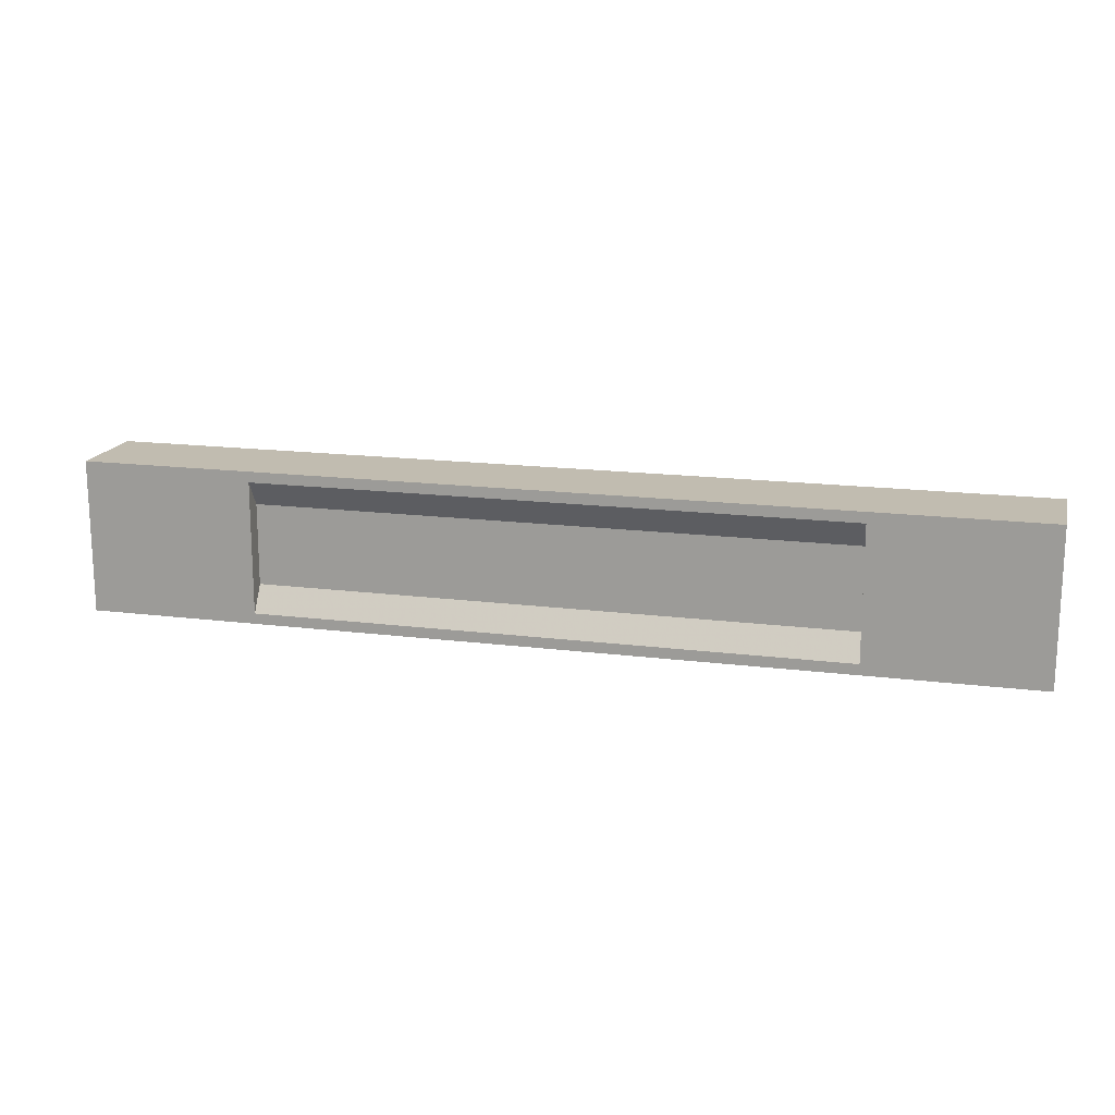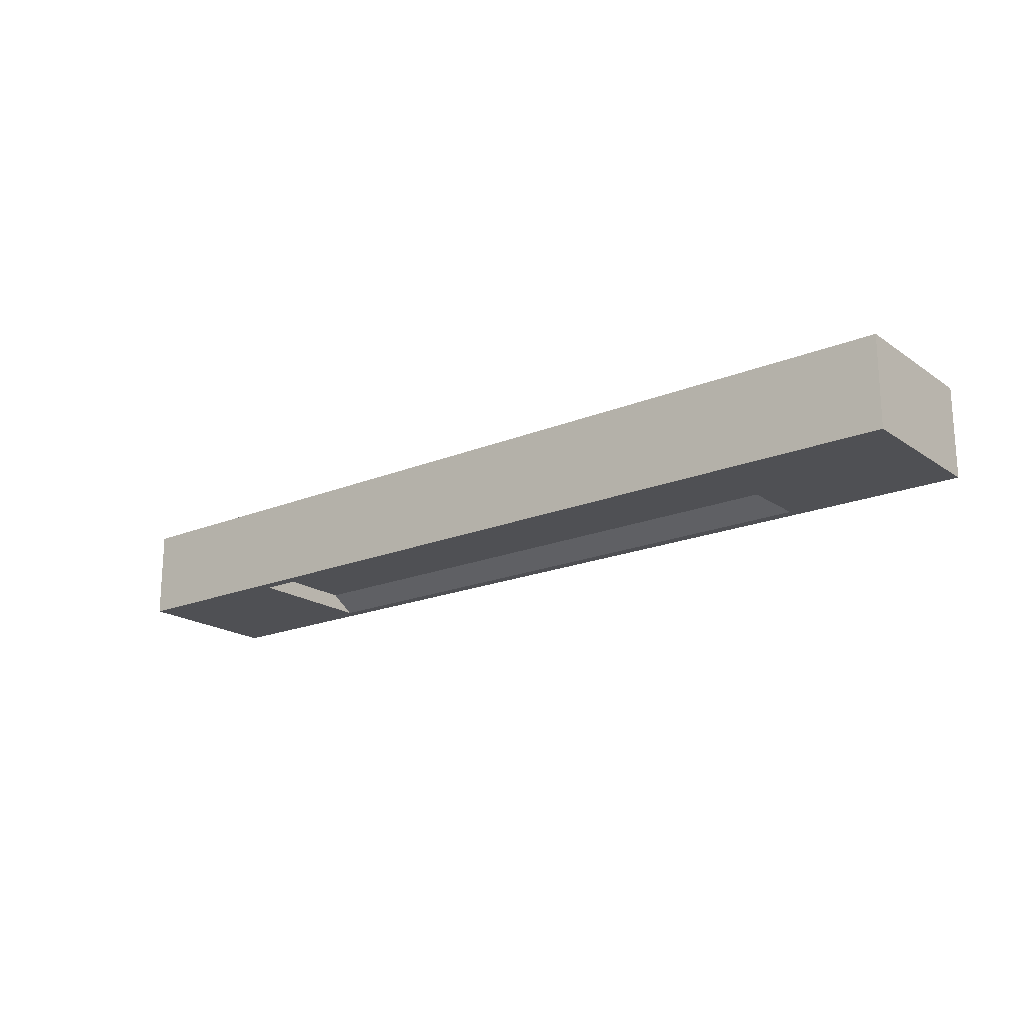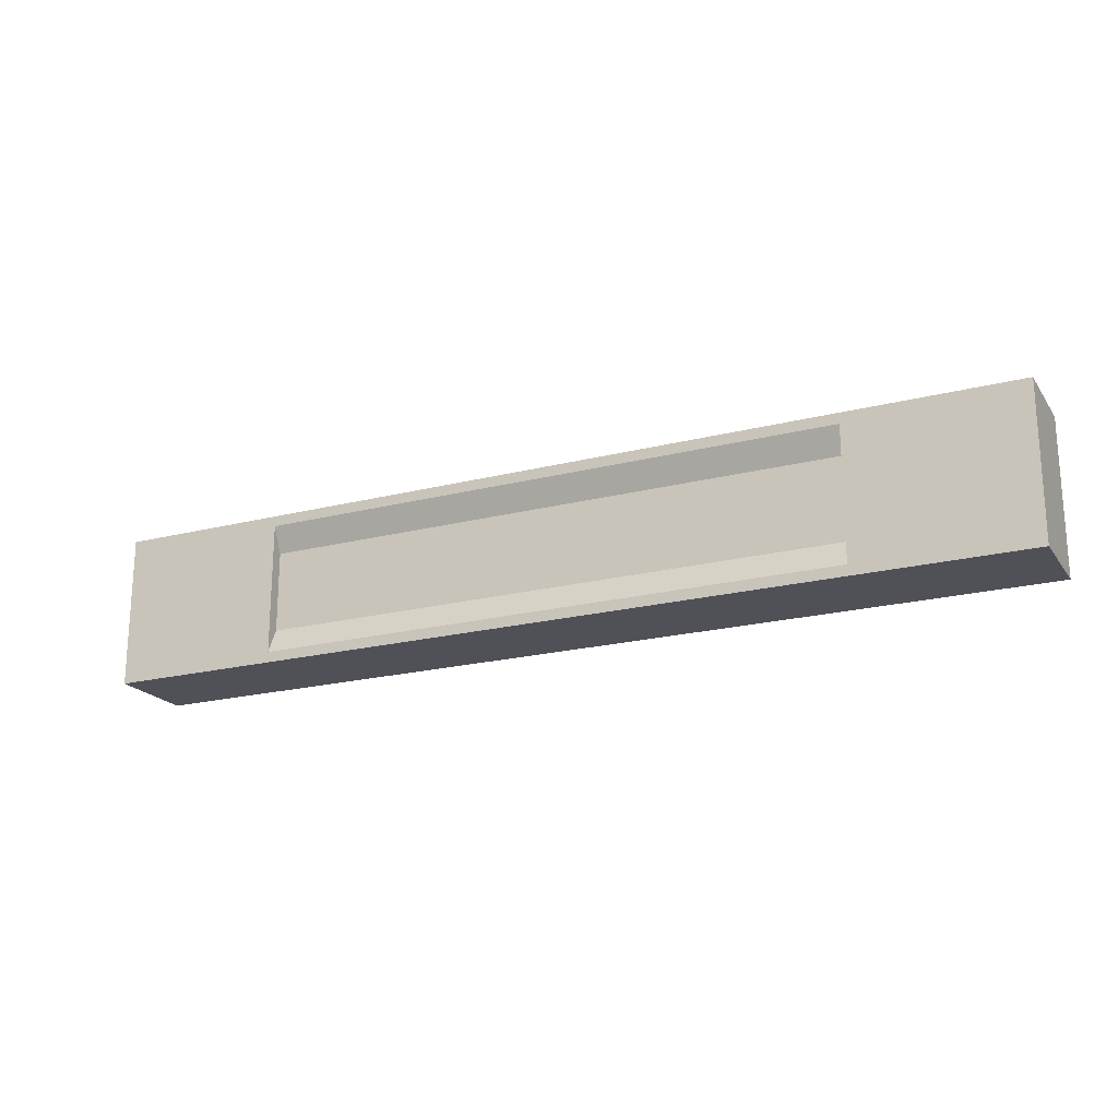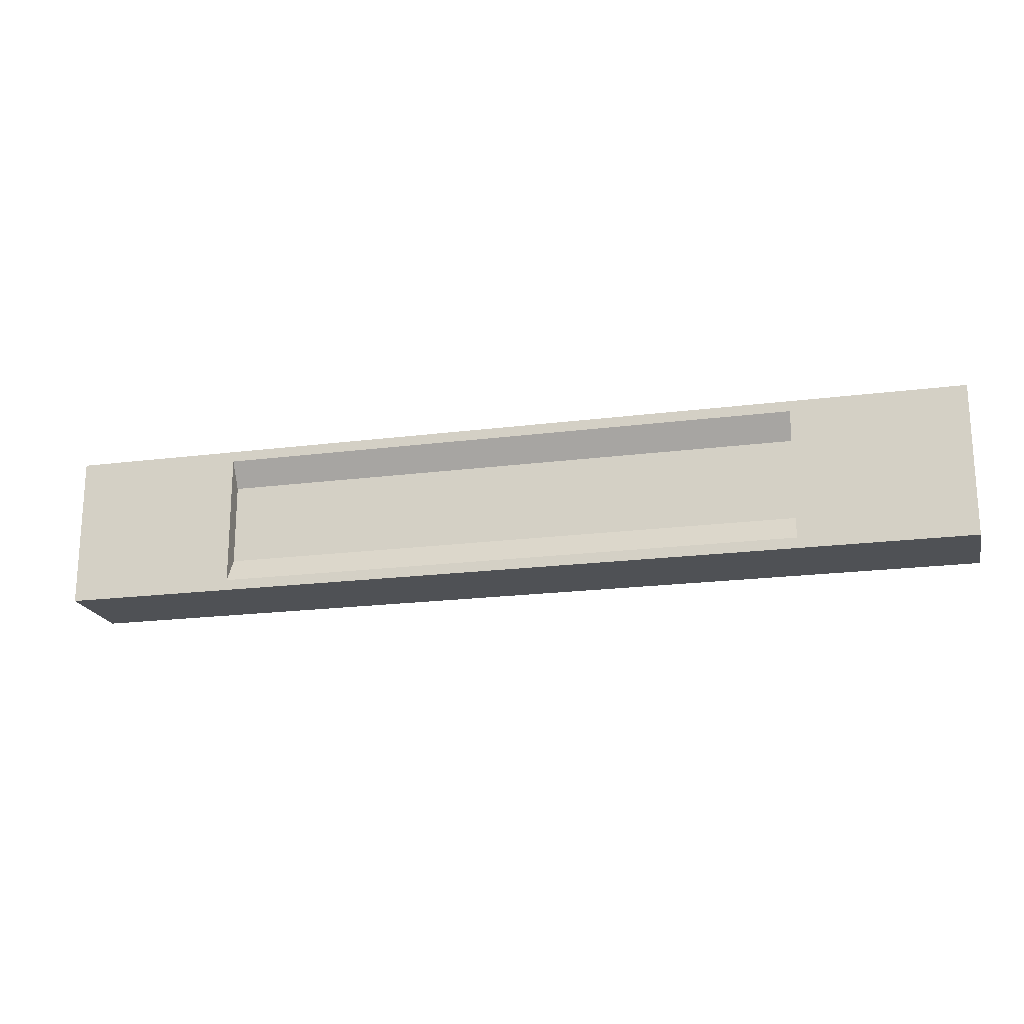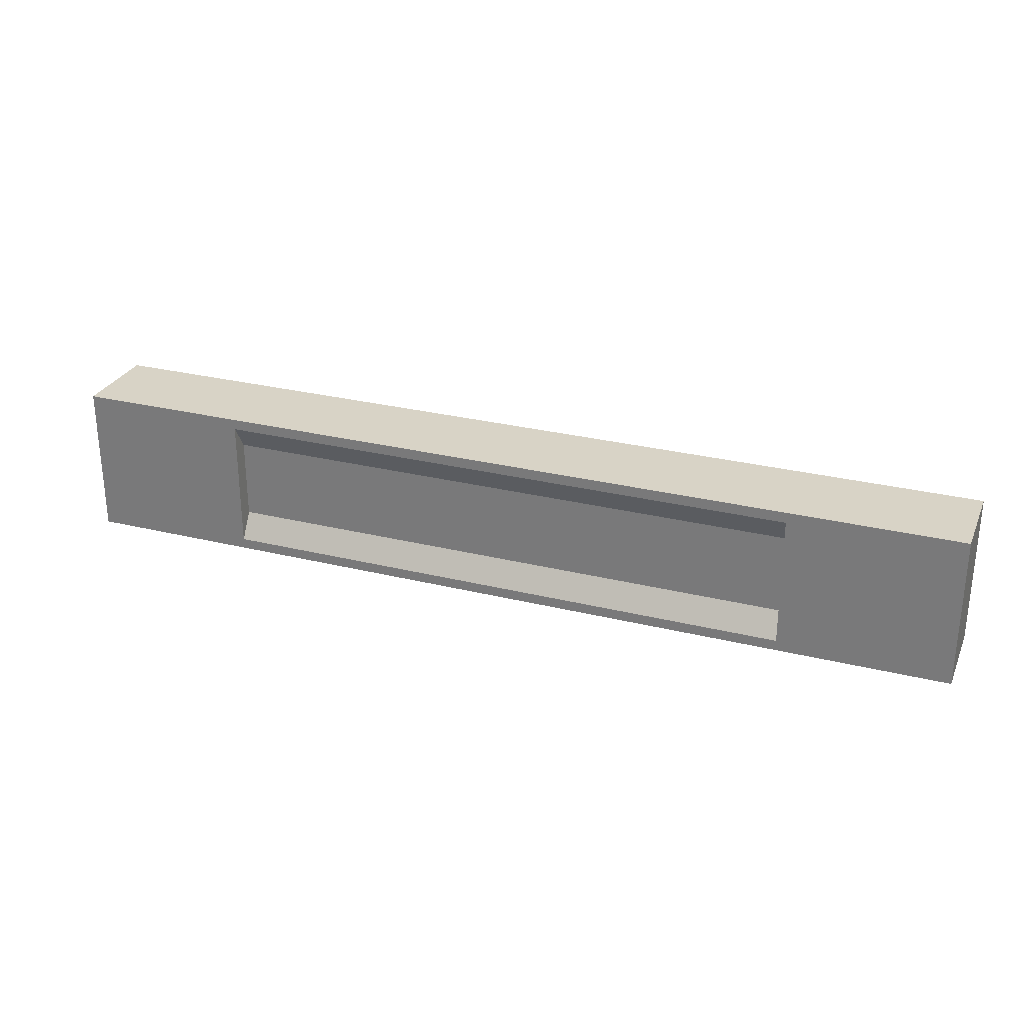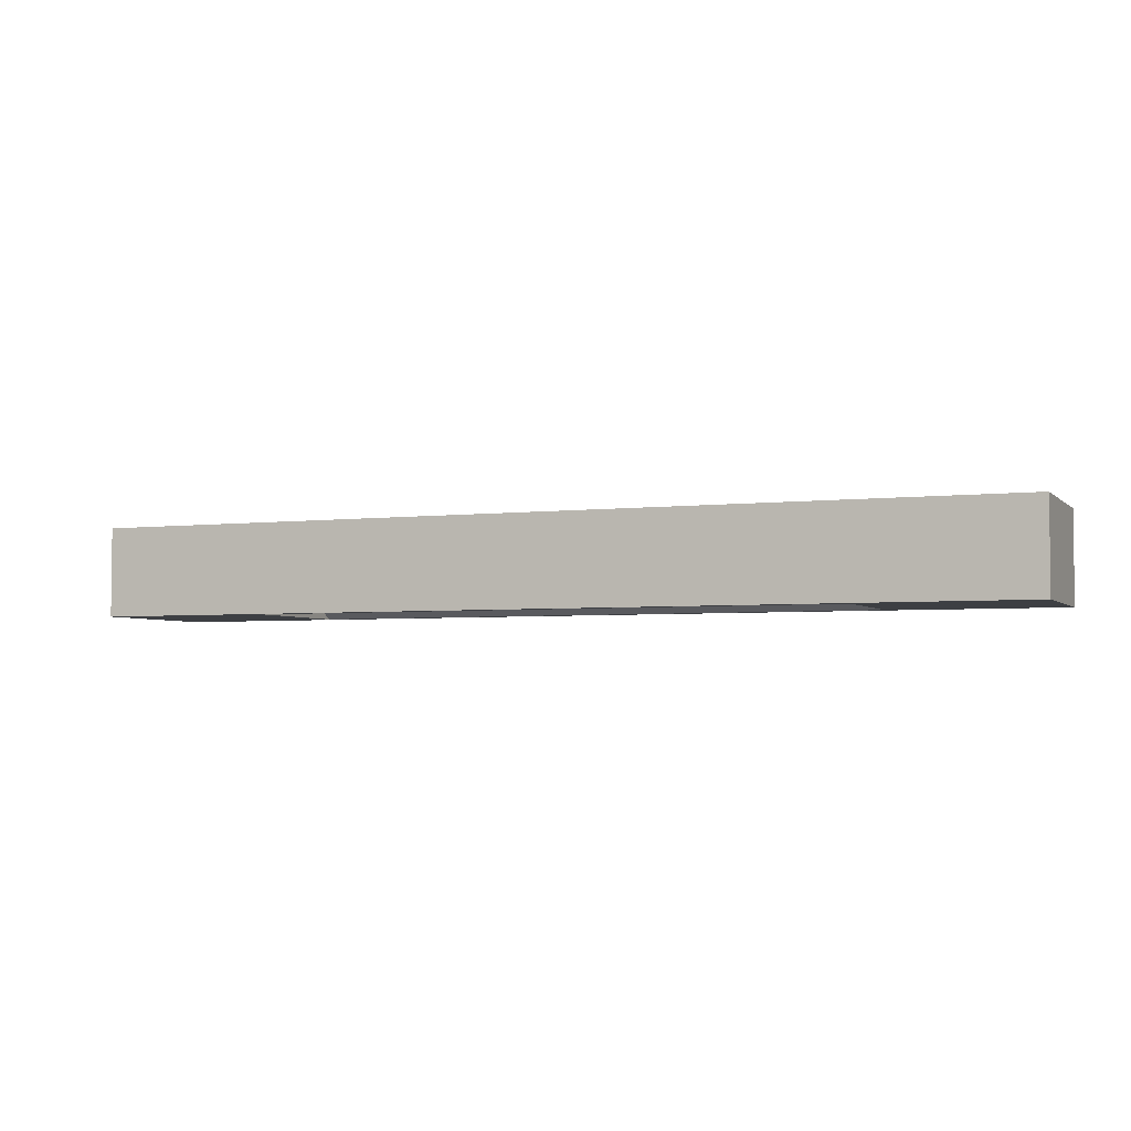
<metadata>
{"format":"obj","ext":"obj","renderer":"f3d","projection":"perspective","resolution":1024,"background":"white","views":[{"elev":16.5,"azim":-165.5,"up":"+Y"},{"elev":-19.2,"azim":38.0,"up":"+Z"},{"elev":-20.3,"azim":25.1,"up":"+Y"},{"elev":-19.5,"azim":-166.4,"up":"+Y"},{"elev":28.2,"azim":-159.5,"up":"+Y"},{"elev":-3.9,"azim":-157.9,"up":"+Z"}]}
</metadata>
<code>
v -2.65 -0 0.2556
v 2.65 -0 0.2556
v -2.65 0.874 0.2556
v 2.65 0.874 0.2556
v -2.65 0.874 -0.2556
v 2.65 0.874 -0.2556
v -2.65 -0 -0.2556
v 2.65 -0 -0.2556
v 1.737 0.874 0.2556
v 1.737 0.874 -0.2556
v 1.737 -0 -0.2556
v 1.737 -0 0.2556
v -1.735 0.874 0.2556
v -1.735 0.874 -0.2556
v -1.735 -0 -0.2556
v -1.735 -0 0.2556
v -1.674 0.8132 -0.2556
v -1.674 0.0608 -0.2556
v 1.676 0.8132 -0.2556
v 1.676 0.0608 -0.2556
v -1.674 0.0608 0.2556
v -1.674 0.8132 0.2556
v 1.676 0.0608 0.2556
v 1.676 0.8132 0.2556
v -1.674 0.668 -0.1657
v -1.674 0.206 -0.1657
v 1.676 0.668 -0.1657
v 1.676 0.206 -0.1657
v -1.674 0.206 0.1867
v -1.674 0.668 0.1867
v 1.676 0.206 0.1867
v 1.676 0.668 0.1867
f 1 16 13 3
f 3 13 14 5
f 5 14 15 7
f 7 15 16 1
f 2 8 6 4
f 7 1 3 5
f 9 4 6 10
f 11 10 6 8
f 12 11 8 2
f 9 12 2 4
f 13 9 10 14
f 26 25 27 28
f 16 15 11 12
f 30 29 31 32
f 15 14 17 18
f 14 10 19 17
f 10 11 20 19
f 11 15 18 20
f 13 16 21 22
f 16 12 23 21
f 12 9 24 23
f 9 13 22 24
f 18 17 25 26
f 17 19 27 25
f 19 20 28 27
f 20 18 26 28
f 22 21 29 30
f 21 23 31 29
f 23 24 32 31
f 24 22 30 32

</code>
